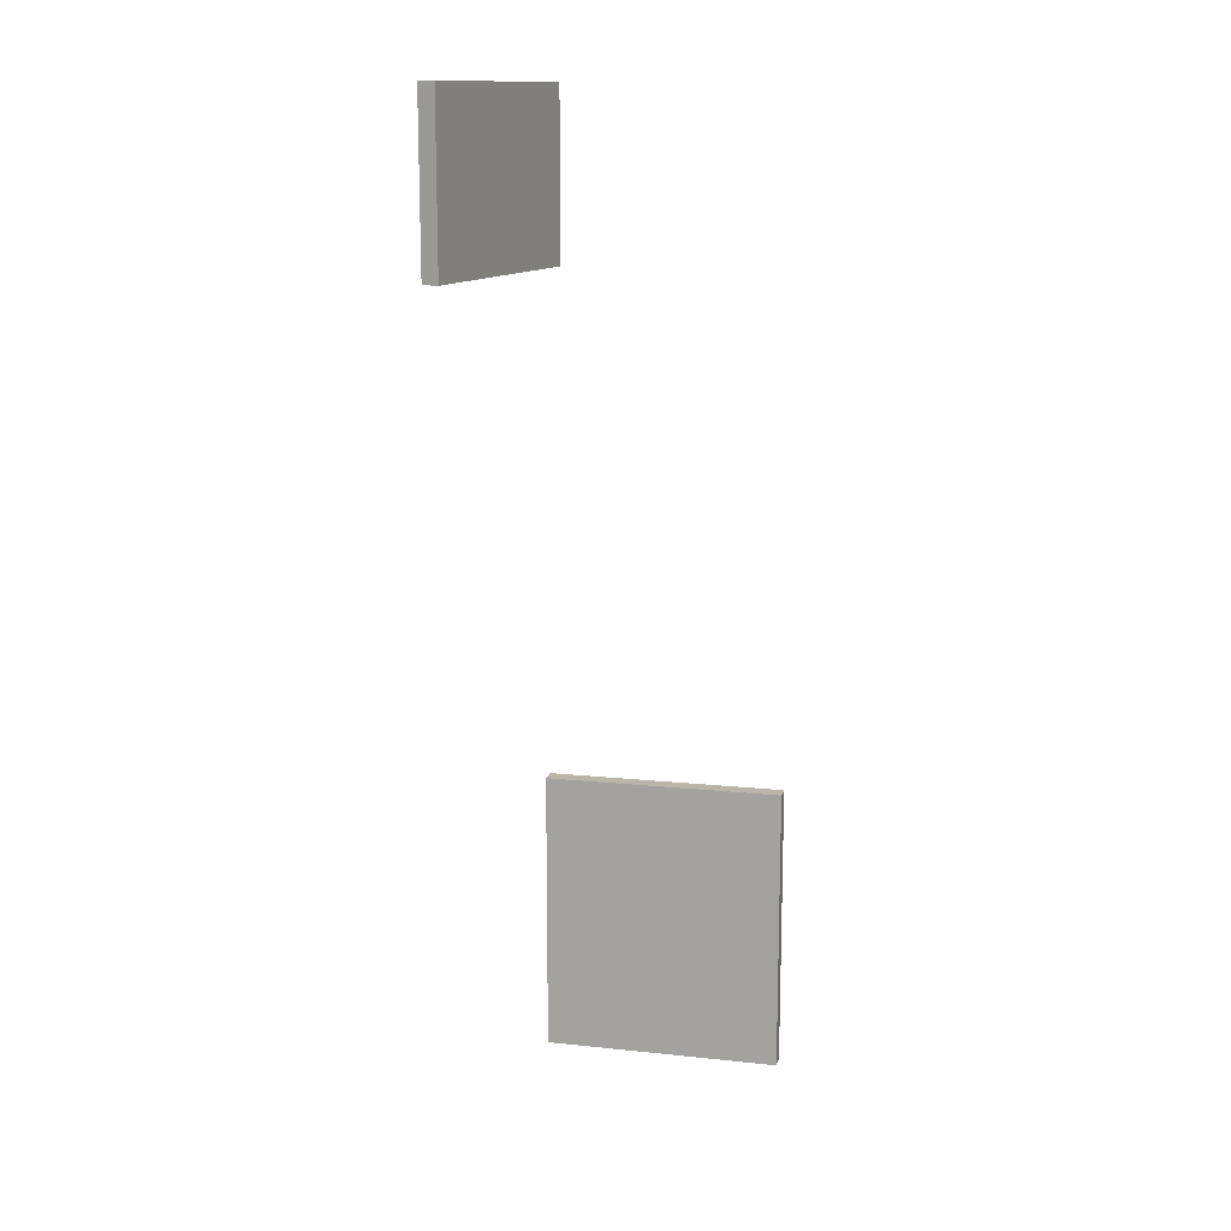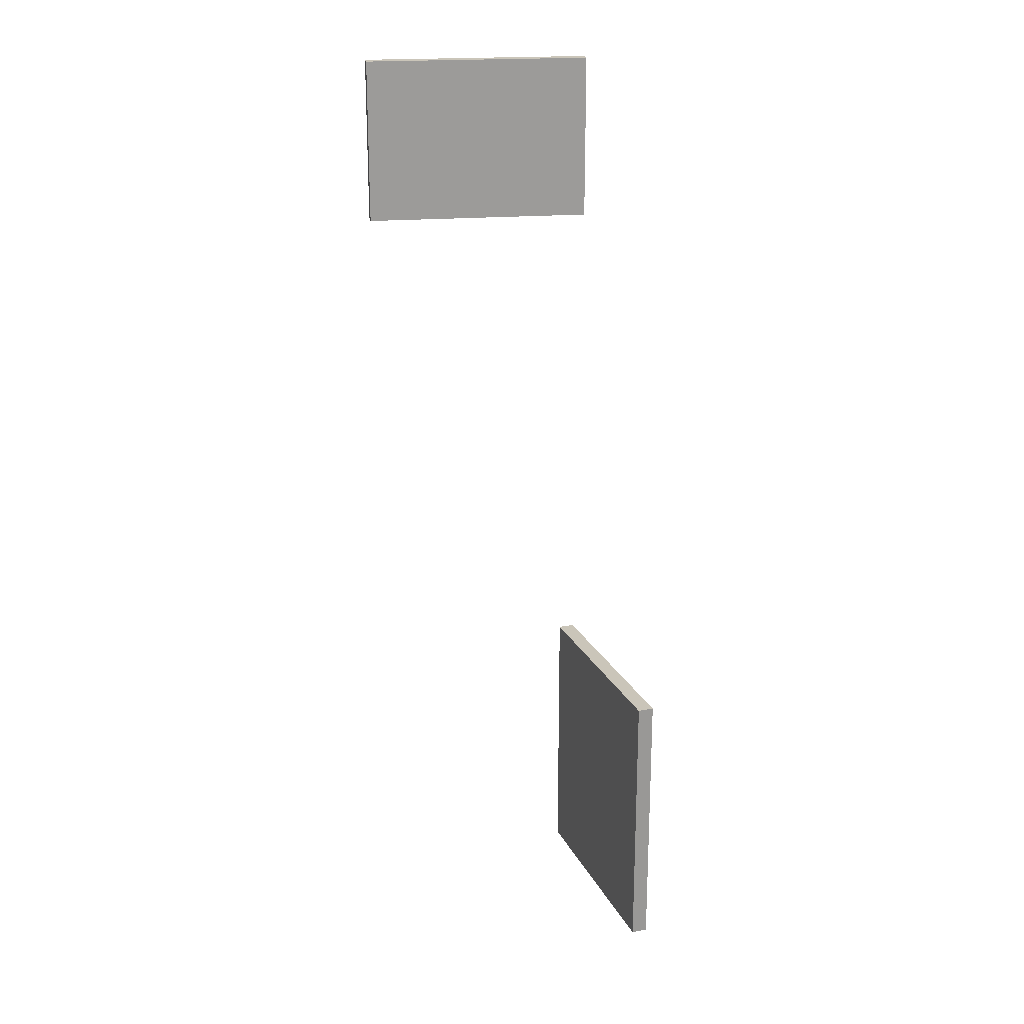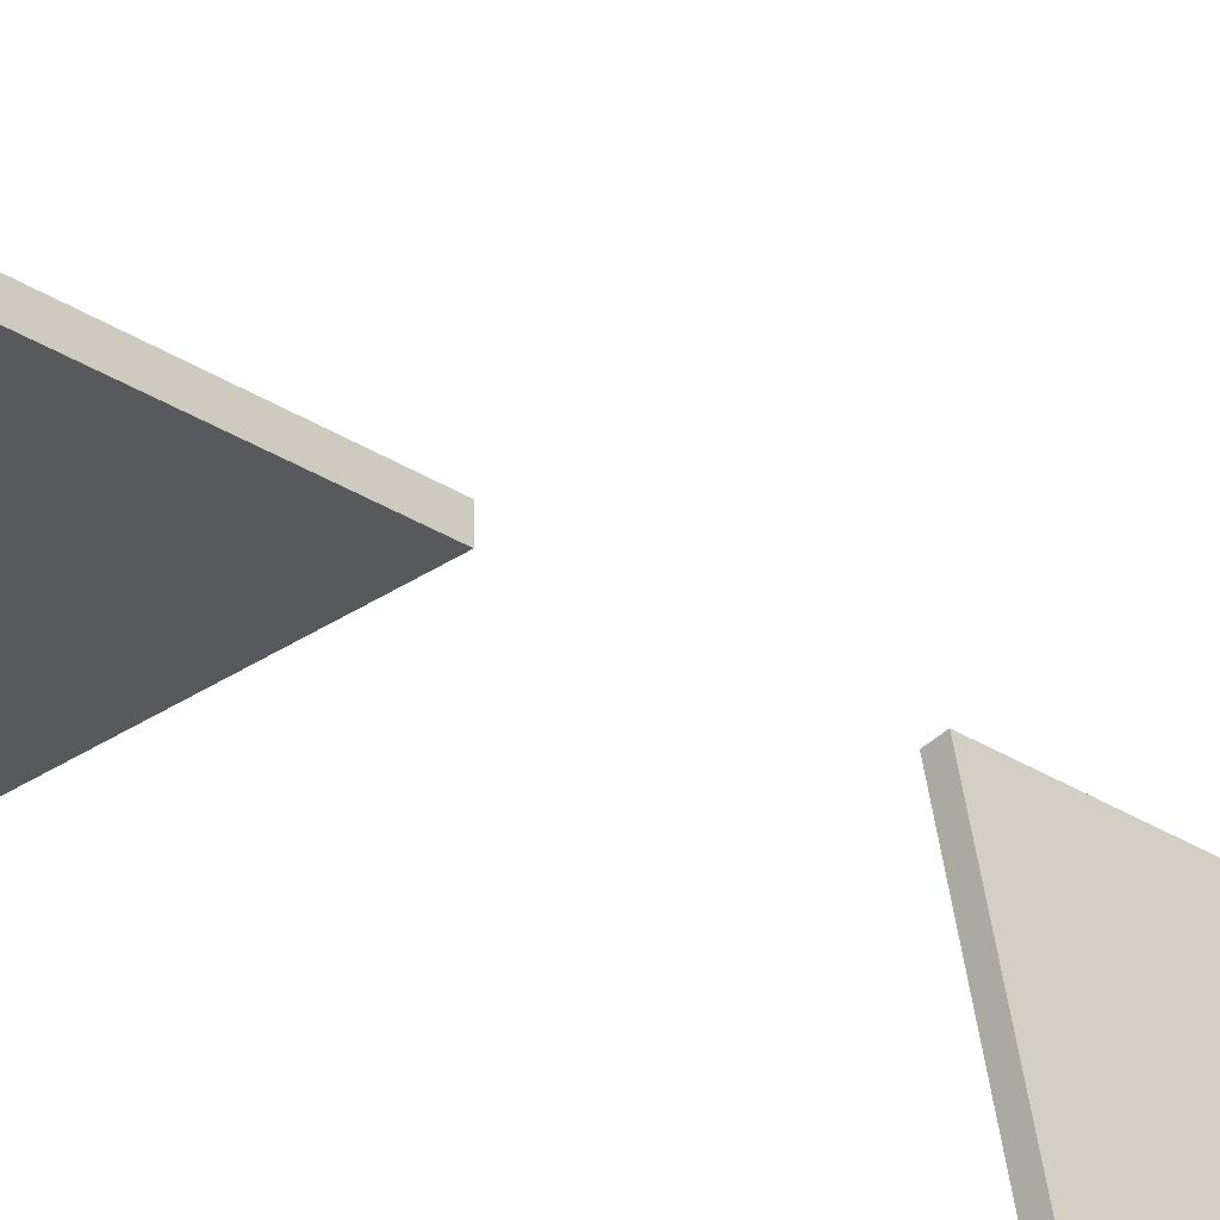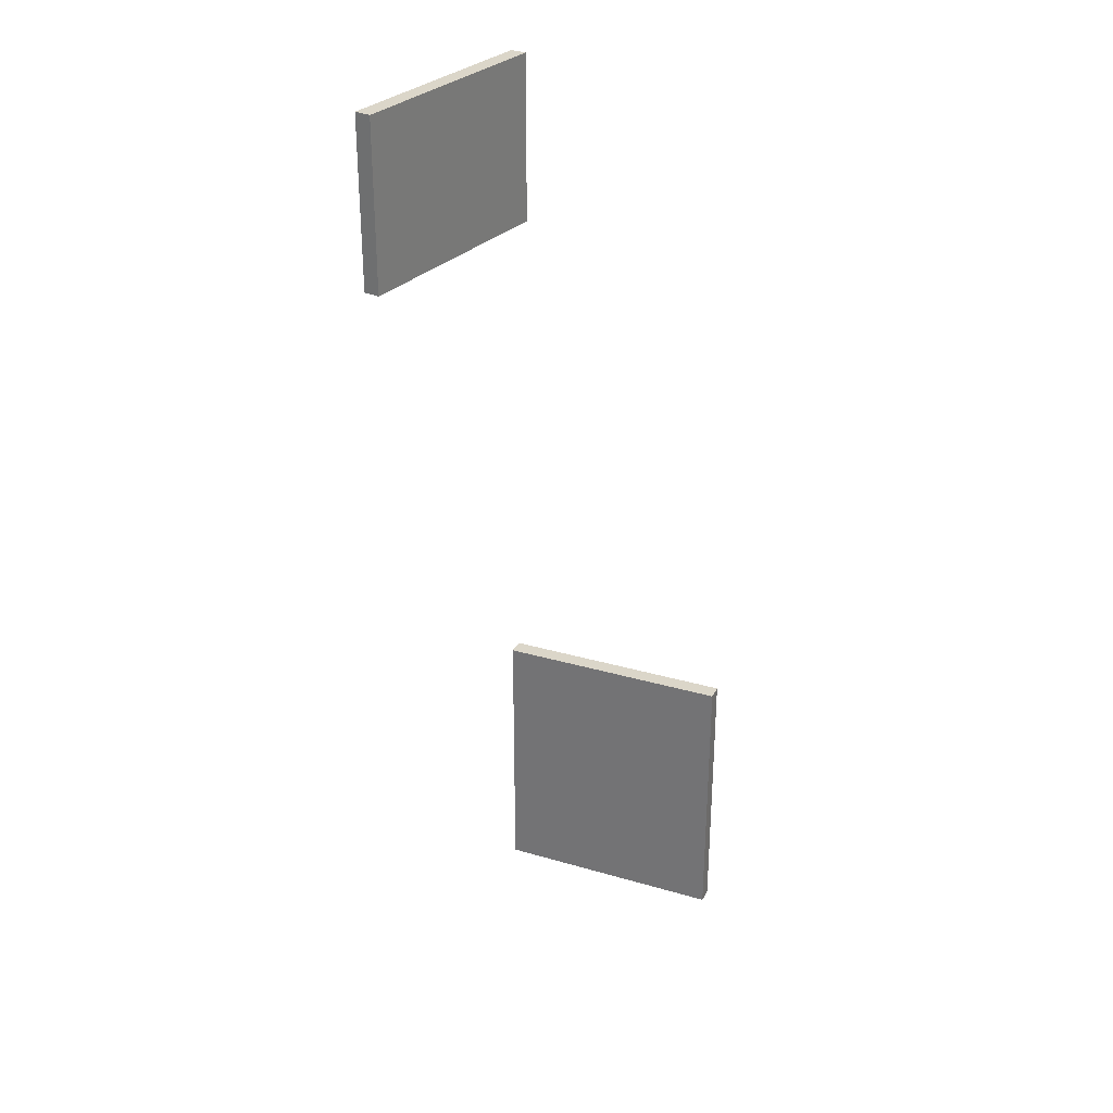
<metadata>
{"format":"obj","ext":"obj","renderer":"f3d","projection":"perspective","resolution":1024,"background":"white","views":[{"elev":13.6,"azim":-166.7,"up":"+Z"},{"elev":20.7,"azim":-110.0,"up":"+Z"},{"elev":-29.2,"azim":-134.1,"up":"+Y"},{"elev":30.1,"azim":-157.1,"up":"+Z"}]}
</metadata>
<code>
g default
v 138.8 75.51 46.93
v 145.2 107.8 46.93
v 136.5 75.96 46.93
v 143 108.3 46.93
v 136.5 75.96 23.35
v 143 108.3 23.35
v 138.8 75.51 23.35
v 145.2 107.8 23.35
v 105.4 76.28 -46.65
v 138.4 76.28 -46.65
v 105.4 78.59 -46.65
v 138.4 78.59 -46.65
v 105.4 78.59 -86.17
v 138.4 78.59 -86.17
v 105.4 76.28 -86.17
v 138.4 76.28 -86.17
g cut_pad
f 1 2 4 3
f 3 4 6 5
f 5 6 8 7
f 7 8 2 1
f 2 8 6 4
f 7 1 3 5
f 9 10 12 11
f 11 12 14 13
f 13 14 16 15
f 15 16 10 9
f 10 16 14 12
f 15 9 11 13

</code>
